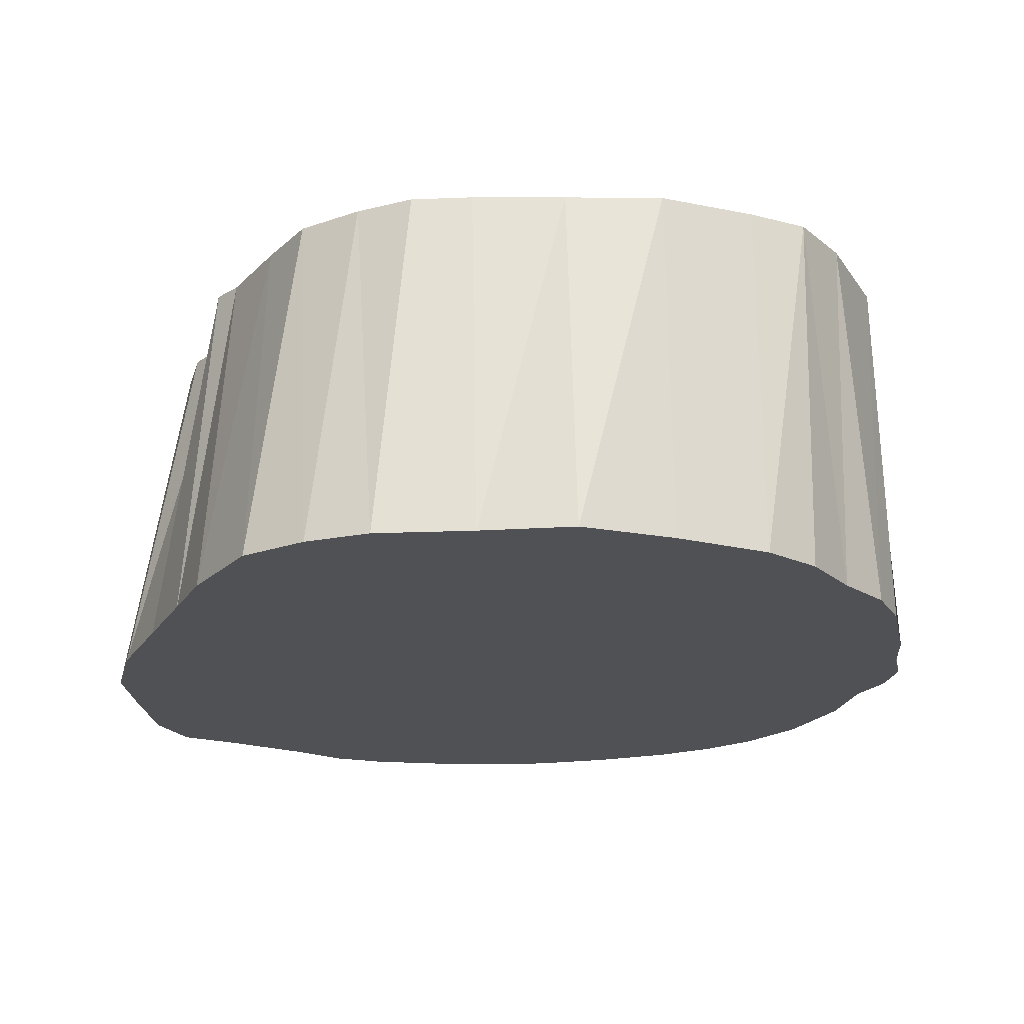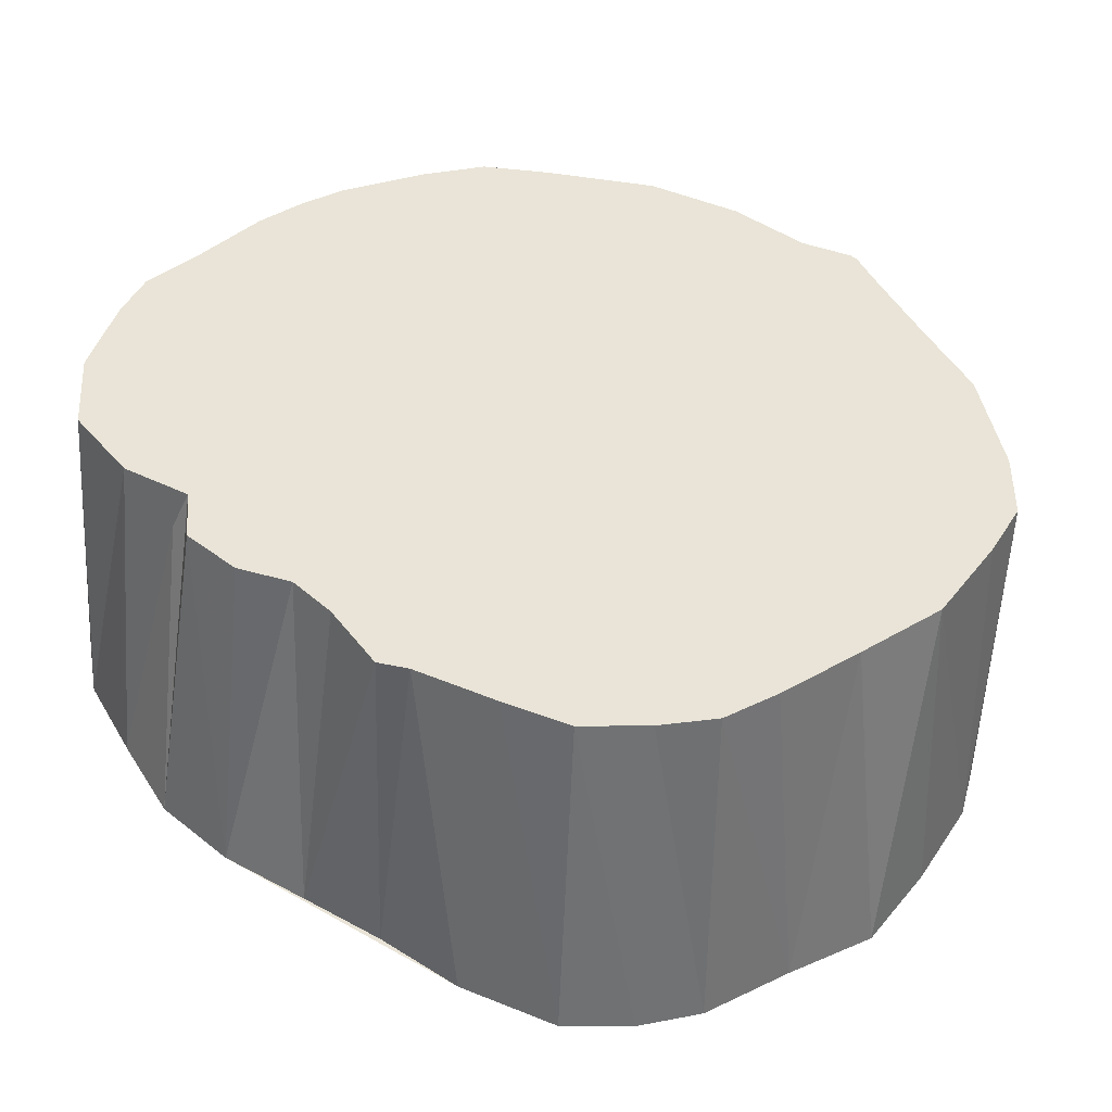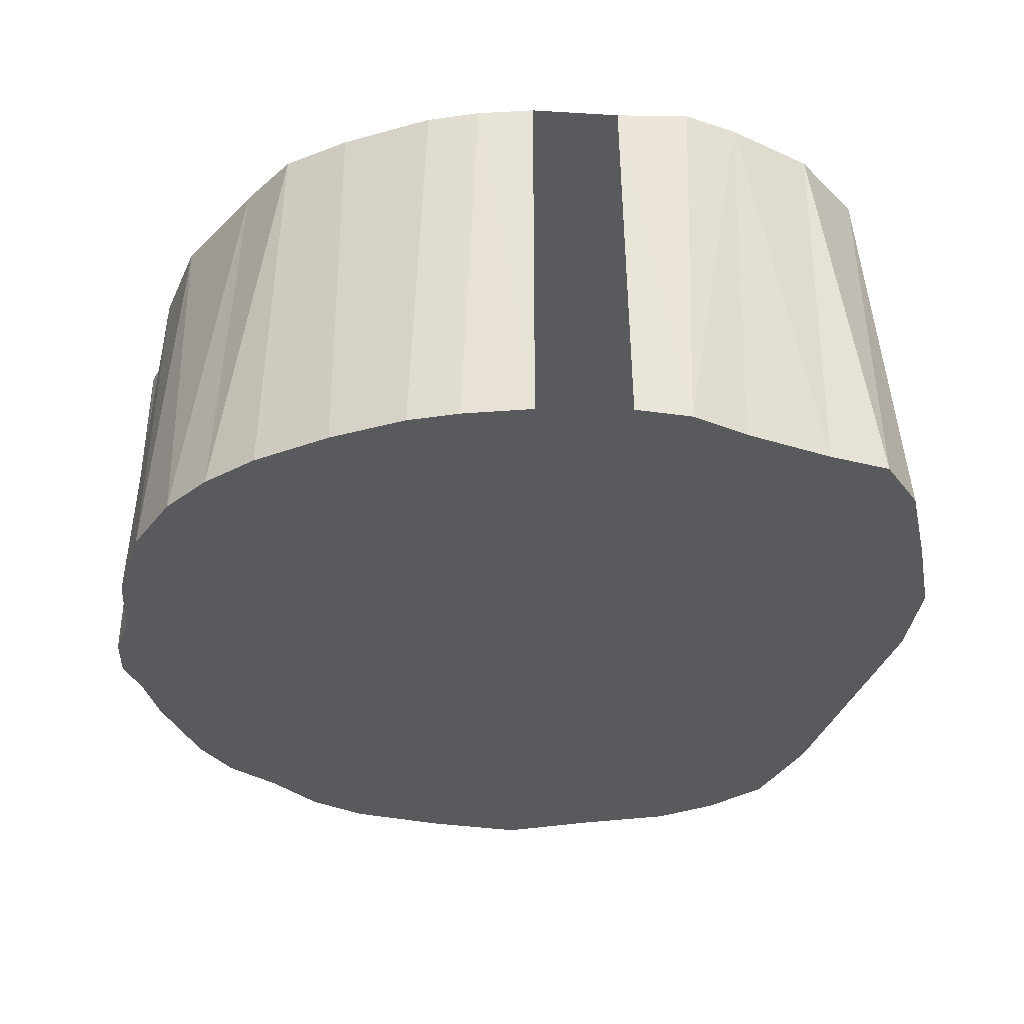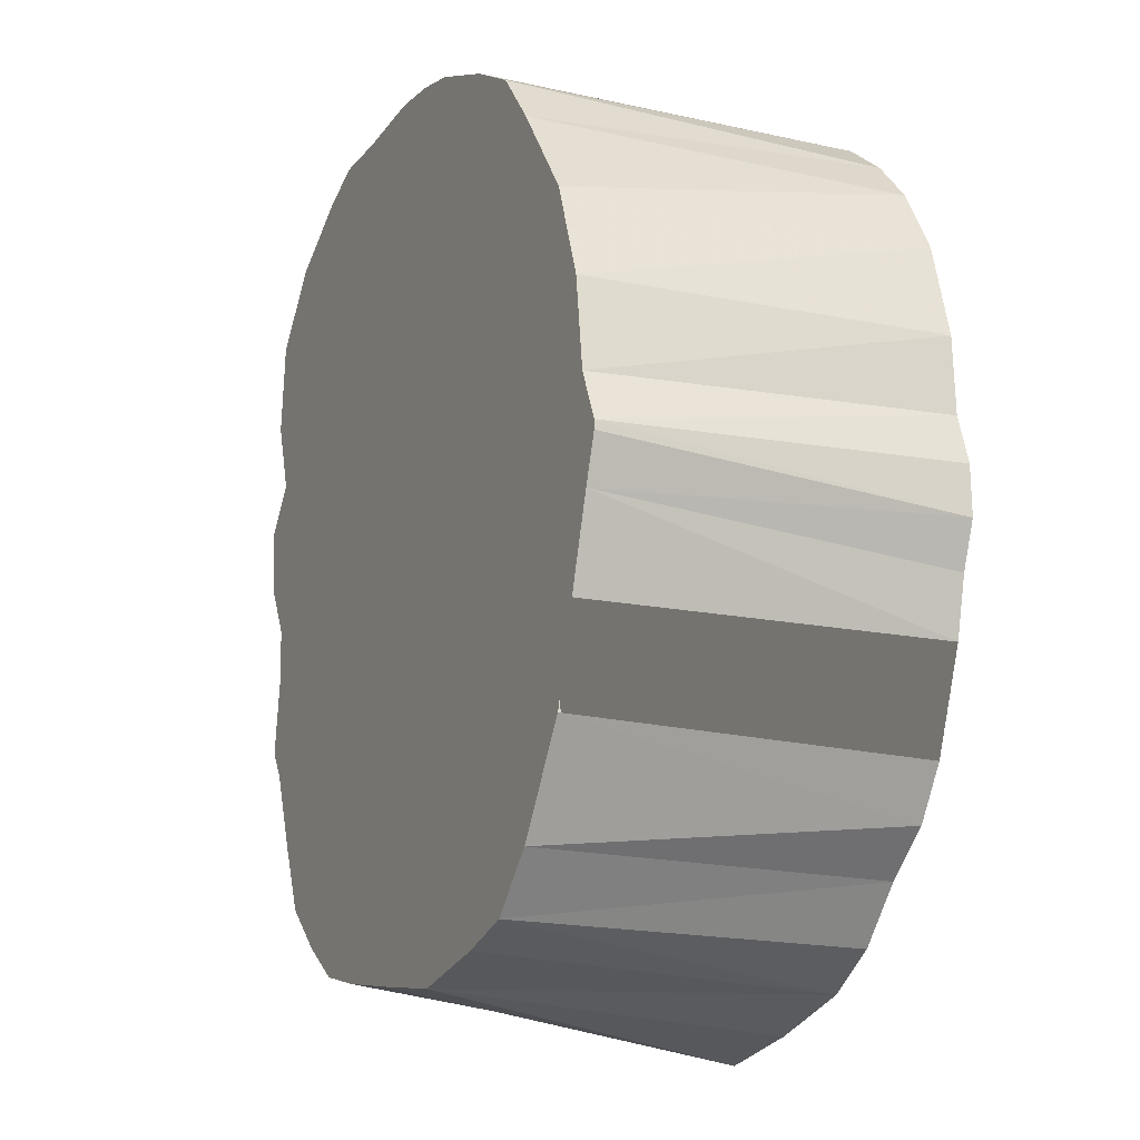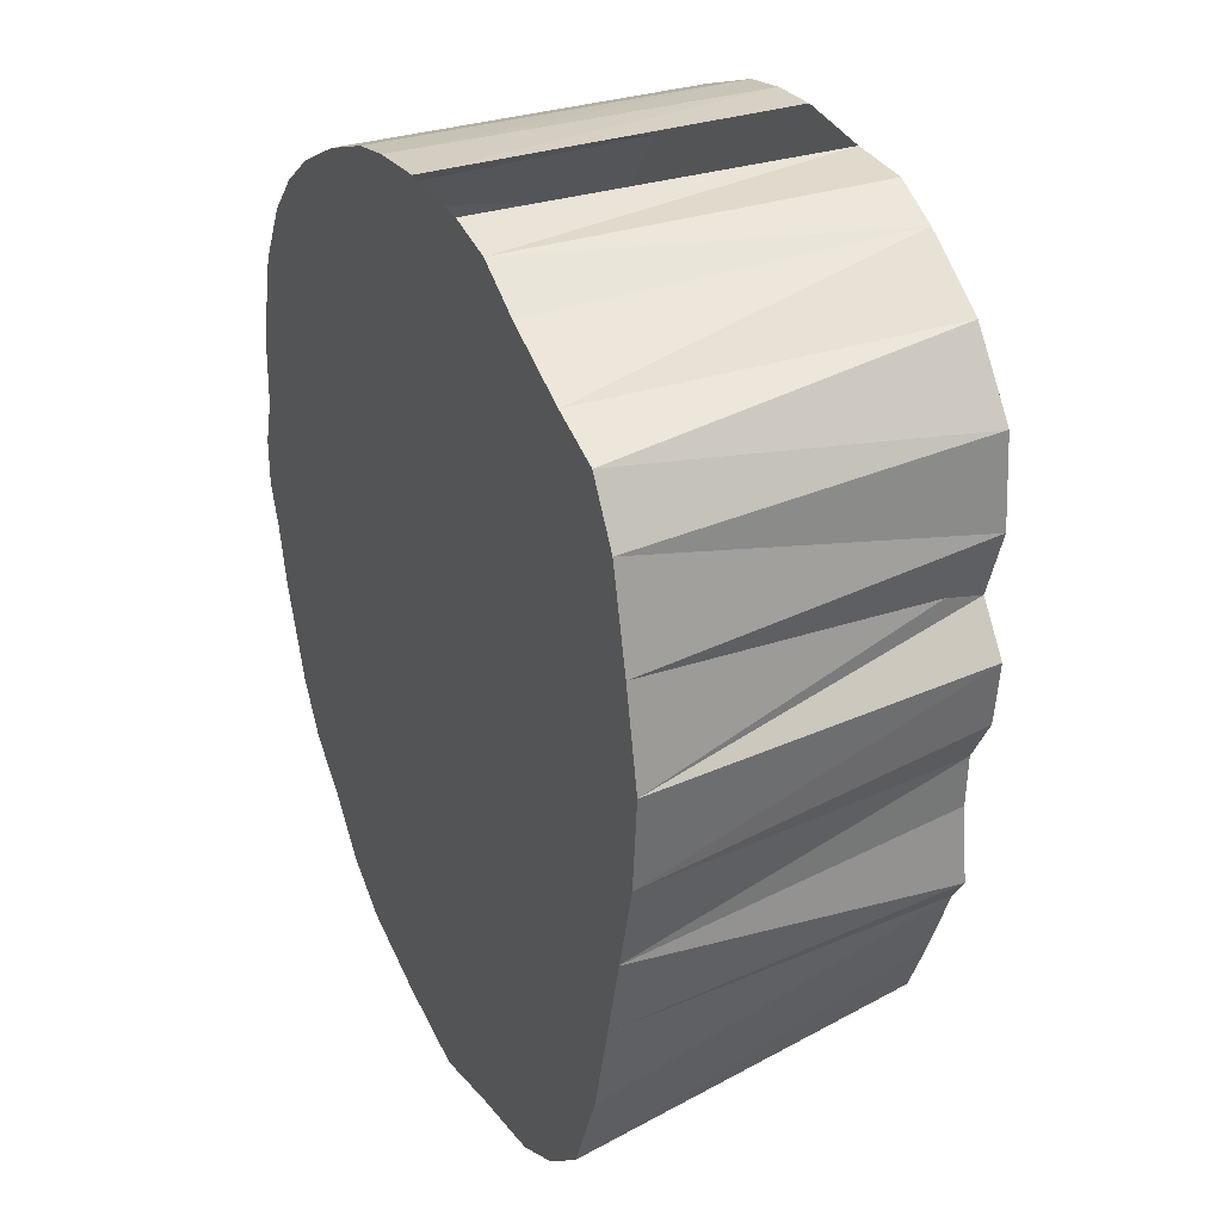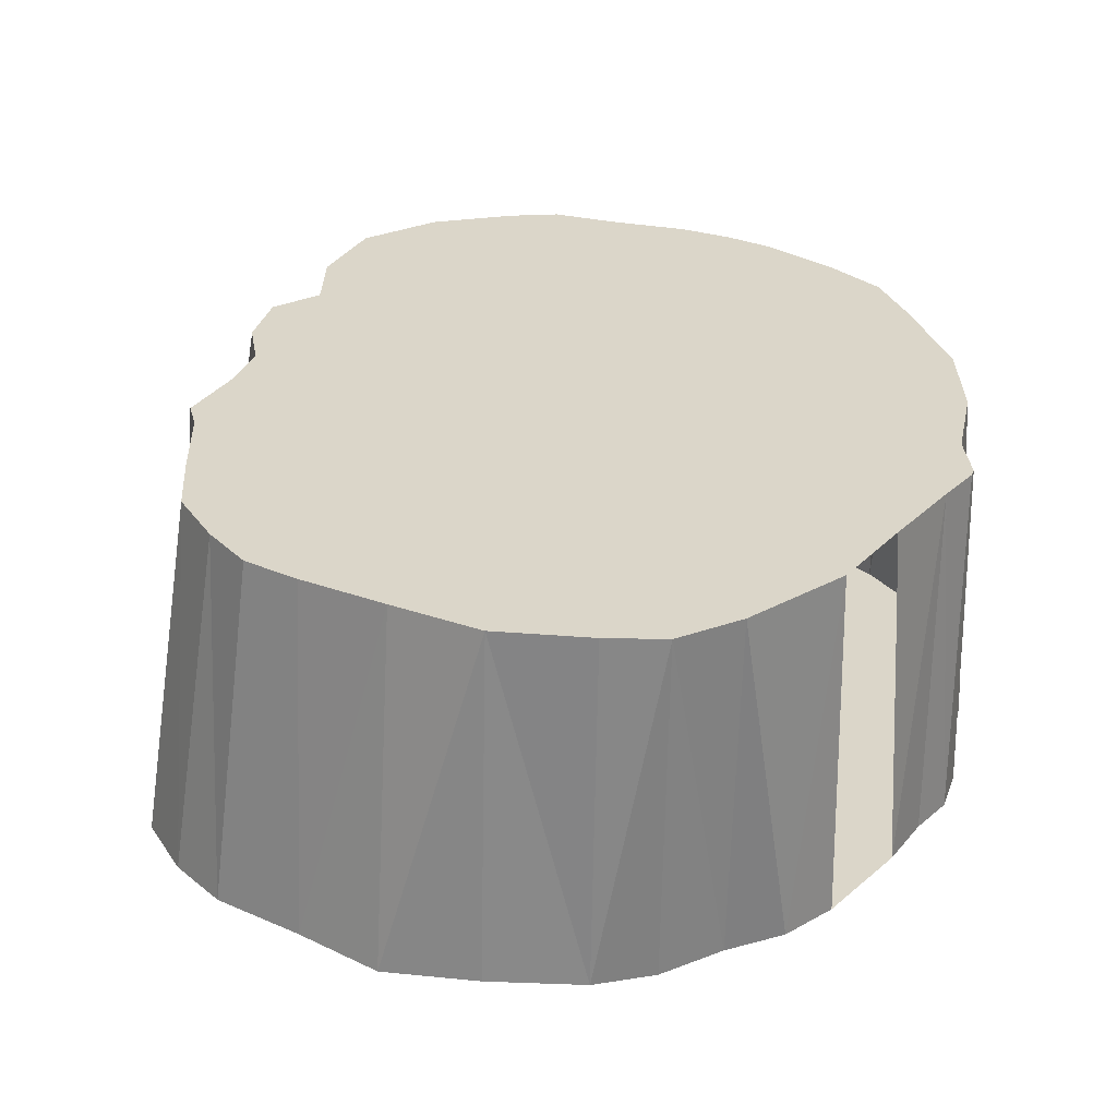
<metadata>
{"format":"obj","ext":"obj","renderer":"f3d","projection":"perspective","resolution":1024,"background":"white","views":[{"elev":-19.6,"azim":-8.6,"up":"+Z"},{"elev":43.5,"azim":-42.3,"up":"+Z"},{"elev":-31.7,"azim":178.7,"up":"+Z"},{"elev":-16.6,"azim":64.2,"up":"+Y"},{"elev":33.0,"azim":-115.4,"up":"+Y"},{"elev":30.1,"azim":19.3,"up":"+Z"}]}
</metadata>
<code>
v 544.1 640 -145.1
v 588.9 698.8 -95.07
v 543 653.1 -145.1
v 545.8 666.2 -145.1
v 547.8 626.9 -145.1
v 553.8 601.2 -145.1
v 549 679.4 -145.1
v 654.7 666.2 -145.1
v 651.9 600.8 -145.1
v 553.8 687.1 -145.1
v 626.9 578.2 -95.07
v 561.9 689.9 -145.1
v 551.1 614.4 -145.1
v 559.4 587.5 -145.1
v 660.9 635.6 -145.1
v 566.9 580.6 -145.1
v 572.5 695.7 -95.07
v 575 576 -145.1
v 580 580.8 -95.07
v 553 666.9 -95.07
v 573.2 694.8 -145.1
v 556.2 660 -95.07
v 580.6 698.8 -145.1
v 588.1 573 -145.1
v 556.2 656.9 -95.07
v 636.9 687.3 -145.1
v 588.1 700.1 -145.1
v 555 616.2 -95.07
v 600.6 569.5 -145.1
v 616.9 697.1 -145.1
v 600.6 700 -145.1
v 613.8 572 -145.1
v 634.4 580.6 -145.1
v 610 698.8 -145.1
v 626.9 575.9 -145.1
v 626.9 692.9 -145.1
v 556.5 626.9 -95.07
v 640.9 588 -145.1
v 573.1 585.5 -95.07
v 649.4 675.6 -145.1
v 643.8 681.9 -145.1
v 647.5 593.8 -145.1
v 658.2 653.1 -145.1
v 656.9 614.4 -145.1
v 658.8 622.5 -145.1
v 658.8 642.5 -145.1
v 588.1 579 -95.07
v 600.6 699.5 -95.07
v 554.1 679.4 -95.07
v 661.1 628.8 -145.1
v 608.1 698.8 -95.07
v 552.4 641.4 -95.07
v 551.4 650.5 -95.07
v 557.5 612.5 -95.07
v 613.8 575.3 -95.07
v 556.2 634.4 -95.07
v 586.2 697.5 -95.07
v 561.9 689.2 -95.07
v 562 601 -95.07
v 626.7 692.3 -95.07
v 565.9 591.9 -95.07
v 579.4 698.8 -95.07
v 600.6 577.1 -95.07
v 641.1 679.8 -95.07
v 615 697.2 -95.07
v 635 580.8 -95.07
v 635 687.5 -95.07
v 641.9 588.1 -95.07
v 646.2 595 -95.07
v 650.6 601.9 -95.07
v 650.7 666.2 -95.07
v 654.2 614.4 -95.07
v 655.4 653.1 -95.07
v 657.9 626.2 -95.07
v 657 640.6 -95.07
v 660 632.5 -95.07
v 660 633.8 -95.07
f 52 3 1
f 1 3 53
f 56 5 1
f 22 4 3
f 25 4 3
f 4 7 20
f 28 13 5
f 37 13 5
f 6 13 54
f 59 14 6
f 7 10 49
f 71 40 8
f 8 43 73
f 69 42 9
f 9 42 70
f 10 12 58
f 12 21 17
f 61 16 14
f 75 46 15
f 77 46 15
f 76 50 15
f 77 50 15
f 39 18 16
f 19 24 18
f 47 24 18
f 17 23 21
f 62 23 21
f 2 27 23
f 23 27 57
f 63 29 24
f 67 36 26
f 64 41 26
f 67 41 26
f 55 32 29
f 63 32 29
f 51 34 30
f 65 34 30
f 30 36 60
f 48 34 31
f 31 34 51
f 55 35 32
f 11 35 33
f 66 35 33
f 66 38 33
f 38 42 68
f 69 42 38
f 64 41 40
f 73 46 43
f 75 46 43
f 72 45 44
f 44 45 74
f 74 50 45
f 23 57 2
f 2 57 27
f 23 62 2
f 35 55 11
f 33 66 11
f 35 66 11
f 17 58 12
f 17 62 21
f 17 62 23
f 18 39 19
f 19 47 18
f 19 47 24
f 20 22 4
f 4 25 20
f 7 49 20
f 3 25 22
f 4 25 22
f 25 53 3
f 5 37 28
f 13 37 28
f 28 54 13
f 5 56 37
f 16 61 39
f 47 63 24
f 31 51 48
f 48 51 34
f 10 58 49
f 30 65 51
f 34 65 51
f 1 53 52
f 52 53 3
f 52 56 1
f 54 59 6
f 29 63 55
f 32 63 55
f 57 62 23
f 59 61 14
f 60 65 30
f 36 67 60
f 26 67 64
f 41 67 64
f 40 71 64
f 66 68 38
f 68 69 38
f 42 69 68
f 9 70 69
f 69 70 42
f 8 73 71
f 44 74 72
f 72 74 45
f 73 75 43
f 73 75 46
f 50 76 74
f 50 77 74
f 75 76 15
f 15 77 75
f 46 77 75
f 15 77 76
f 50 77 76
f 1 4 3
f 1 7 4
f 5 13 1
f 1 13 6
f 6 14 1
f 1 10 7
f 8 40 1
f 1 43 8
f 1 42 9
f 9 44 1
f 1 12 10
f 1 21 12
f 14 16 1
f 15 46 1
f 1 50 15
f 16 18 1
f 18 24 1
f 1 23 21
f 1 27 23
f 24 29 1
f 26 36 1
f 1 41 26
f 1 31 27
f 29 32 1
f 30 34 1
f 1 36 30
f 1 34 31
f 32 35 1
f 1 35 33
f 33 38 1
f 38 42 1
f 40 41 1
f 1 46 43
f 44 45 1
f 45 50 1
f 11 55 2
f 2 66 11
f 2 58 17
f 17 62 2
f 19 39 2
f 2 47 19
f 2 22 20
f 20 25 2
f 20 49 2
f 2 25 22
f 2 53 25
f 28 37 2
f 2 54 28
f 37 56 2
f 39 61 2
f 2 63 47
f 48 51 2
f 49 58 2
f 51 65 2
f 52 53 2
f 2 56 52
f 2 59 54
f 55 63 2
f 2 62 57
f 2 61 59
f 2 65 60
f 60 67 2
f 2 67 64
f 64 71 2
f 2 68 66
f 2 69 68
f 2 70 69
f 2 72 70
f 71 73 2
f 2 74 72
f 73 75 2
f 74 76 2
f 74 77 2
f 2 76 75
f 2 77 75
f 2 77 76

</code>
